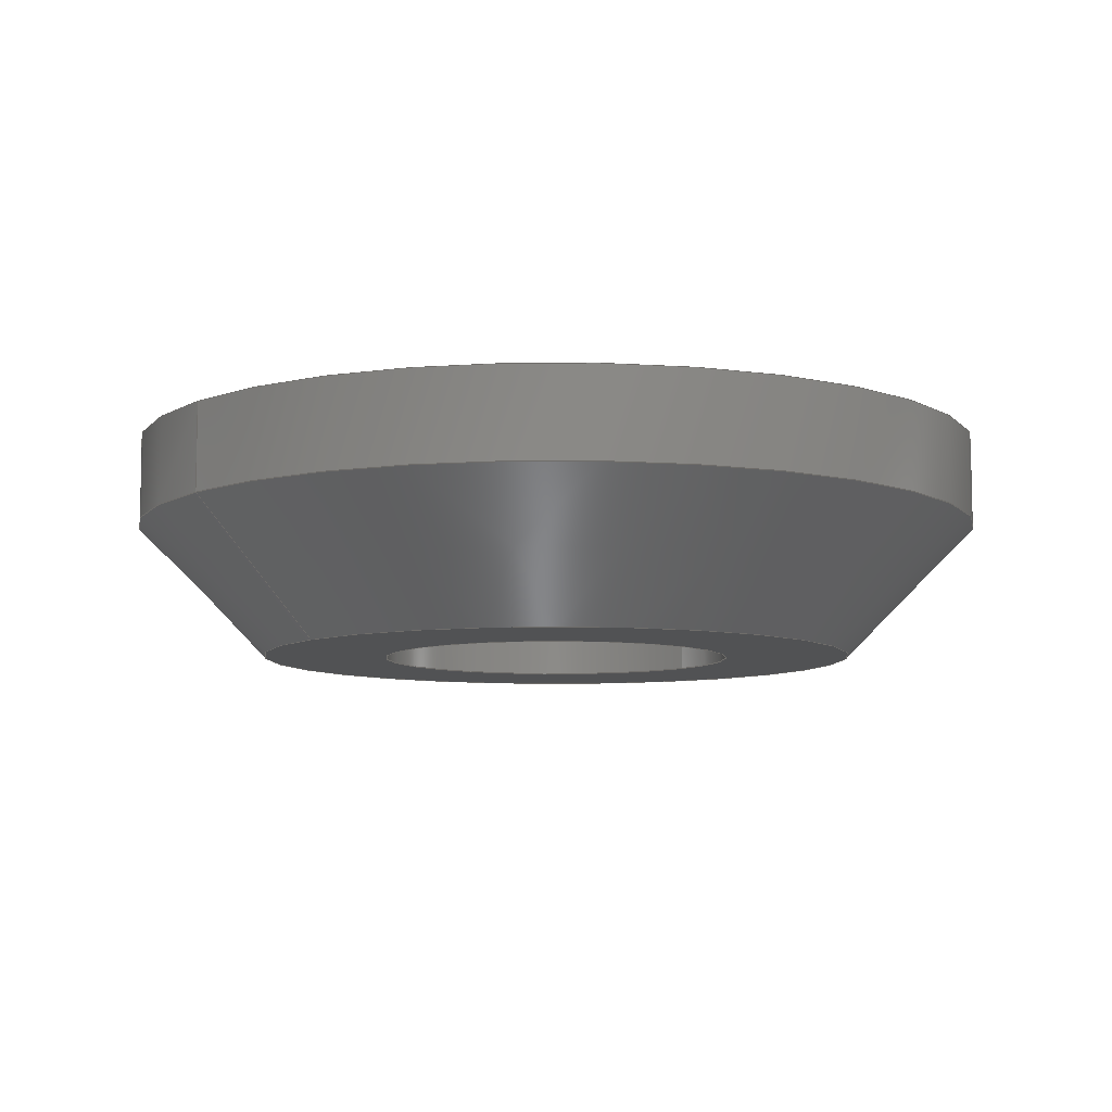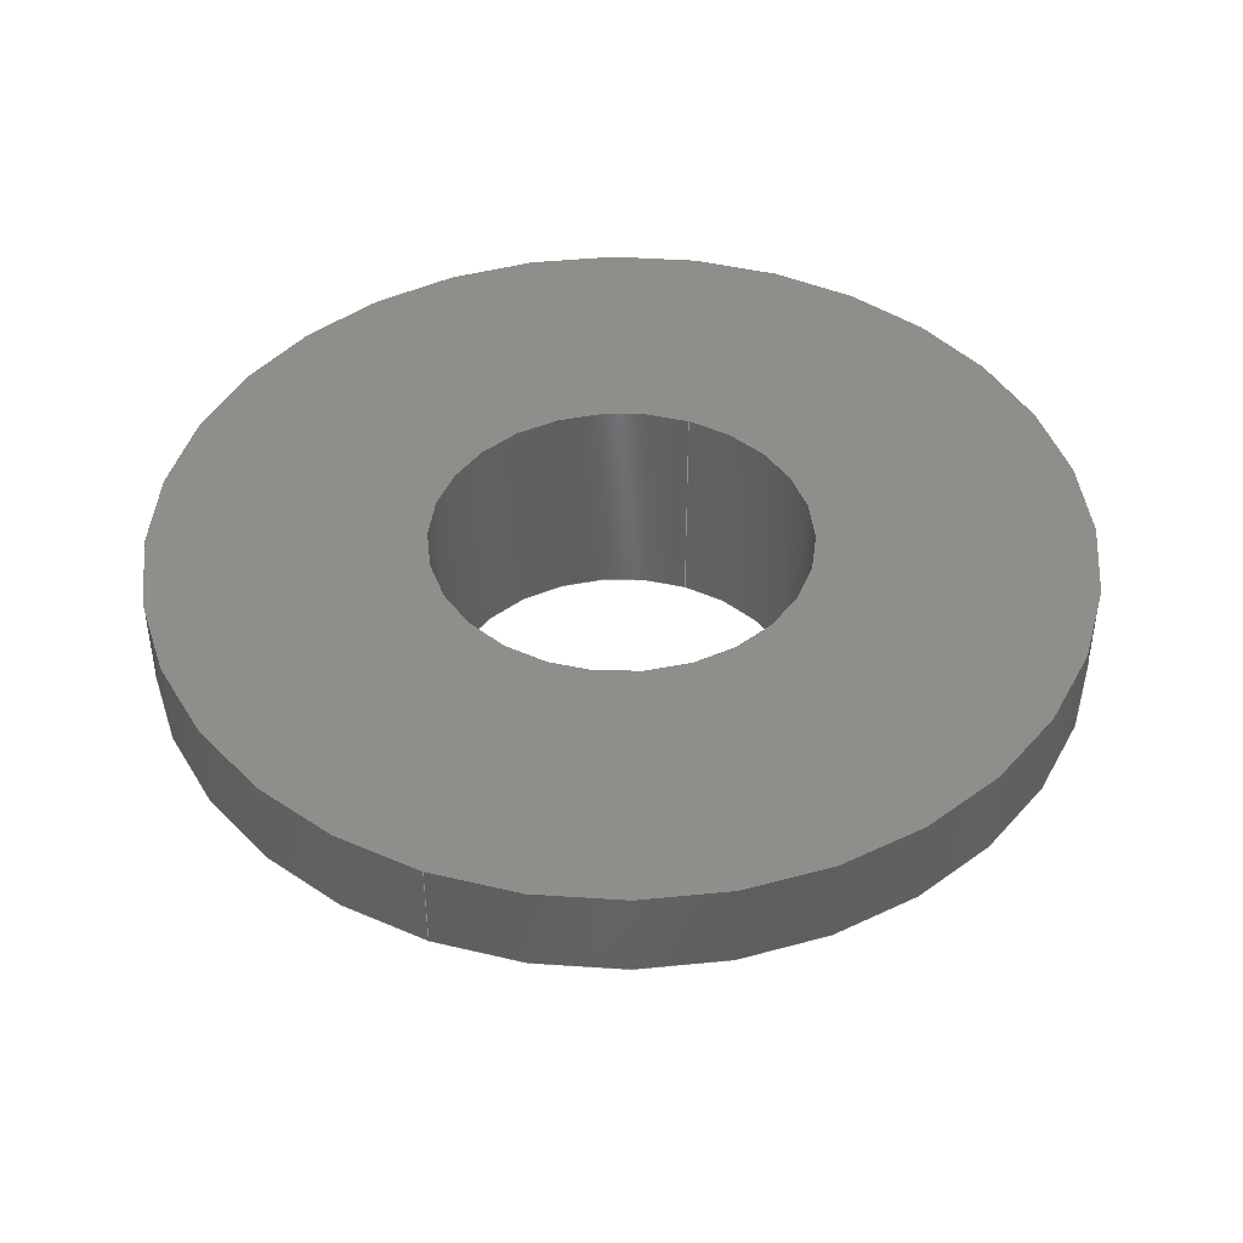
<metadata>
{"format":"step","ext":"step","renderer":"f3d","projection":"perspective","resolution":1024,"background":"white","views":[{"elev":-8.1,"azim":-39.0,"up":"+Z"},{"elev":43.5,"azim":111.4,"up":"+Z"}]}
</metadata>
<code>
ISO-10303-21;
DATA;
#1 = ORIENTED_EDGE ( 'NONE', *, *, #19, .F. ) ;
#2 = VECTOR ( 'NONE', #94, 1000 ) ;
#3 = CARTESIAN_POINT ( 'NONE',  ( -10, 0, 5 ) ) ;
#4 = ORIENTED_EDGE ( 'NONE', *, *, #44, .F. ) ;
#5 =( NAMED_UNIT ( * ) PLANE_ANGLE_UNIT ( ) SI_UNIT ( $, .RADIAN. ) );
#6 = ORIENTED_EDGE ( 'NONE', *, *, #265, .T. ) ;
#7 = UNCERTAINTY_MEASURE_WITH_UNIT (LENGTH_MEASURE( 1e-05 ), #287, 'distance_accuracy_value', 'NONE');
#8 = AXIS2_PLACEMENT_3D ( 'NONE', #104, #240, #268 ) ;
#9 = APPROVAL_ROLE ( '' ) ;
#10 = CARTESIAN_POINT ( 'NONE',  ( 0, 0, 5 ) ) ;
#11 = DIRECTION ( 'NONE',  ( 0, 0, 1 ) ) ;
#12 = CALENDAR_DATE ( 2023, 14, 2 ) ;
#13 = CALENDAR_DATE ( 2023, 14, 2 ) ;
#14 = PERSON_AND_ORGANIZATION ( #90, #184 ) ;
#15 = PERSON_AND_ORGANIZATION_ROLE ( 'design_supplier' ) ;
#16 = DATE_AND_TIME ( #217, #169 ) ;
#17 = CIRCLE ( 'NONE', #8, 10 ) ;
#18 = CARTESIAN_POINT ( 'NONE',  ( 0, 0, 0 ) ) ;
#19 = EDGE_CURVE ( 'NONE', #206, #133, #123, .T. ) ;
#20 = ADVANCED_FACE ( 'NONE', ( #273 ), #118, .T. ) ;
#21 = CARTESIAN_POINT ( 'NONE',  ( 0, 0, 0 ) ) ;
#22 = EDGE_LOOP ( 'NONE', ( #52, #251, #227, #139 ) ) ;
#23 = DIRECTION ( 'NONE',  ( 0, 0, 1 ) ) ;
#24 = ORIENTED_EDGE ( 'NONE', *, *, #229, .F. ) ;
#25 = AXIS2_PLACEMENT_3D ( 'NONE', #298, #88, #182 ) ;
#26 = LINE ( 'NONE', #132, #65 ) ;
#27 = EDGE_CURVE ( 'NONE', #131, #168, #189, .T. ) ;
#28 = ORIENTED_EDGE ( 'NONE', *, *, #173, .F. ) ;
#29 = DIRECTION ( 'NONE',  ( -1, 0, 0 ) ) ;
#30 = ORIENTED_EDGE ( 'NONE', *, *, #68, .T. ) ;
#31 = DIRECTION ( 'NONE',  ( -0, -0, -1 ) ) ;
#32 = VERTEX_POINT ( 'NONE', #286 ) ;
#33 = APPROVAL_STATUS ( 'not_yet_approved' ) ;
#34 = APPROVAL_PERSON_ORGANIZATION ( #124, #108, #194 ) ;
#35 = DATE_TIME_ROLE ( 'creation_date' ) ;
#36 = ADVANCED_FACE ( 'NONE', ( #183 ), #297, .T. ) ;
#37 = DATE_AND_TIME ( #127, #285 ) ;
#38 = AXIS2_PLACEMENT_3D ( 'NONE', #21, #223, #164 ) ;
#39 = SECURITY_CLASSIFICATION_LEVEL ( 'unclassified' ) ;
#40 = AXIS2_PLACEMENT_3D ( 'NONE', #172, #31, #281 ) ;
#41 = PERSON_AND_ORGANIZATION_ROLE ( 'classification_officer' ) ;
#42 = COORDINATED_UNIVERSAL_TIME_OFFSET ( 1, 0, .AHEAD. ) ;
#43 = CYLINDRICAL_SURFACE ( 'NONE', #156, 4.1 ) ;
#44 = EDGE_CURVE ( 'NONE', #163, #133, #26, .T. ) ;
#45 = DIRECTION ( 'NONE',  ( -1, 0, 0 ) ) ;
#46 = ORIENTED_EDGE ( 'NONE', *, *, #125, .T. ) ;
#47 = LINE ( 'NONE', #112, #166 ) ;
#48 = CARTESIAN_POINT ( 'NONE',  ( 0, 0, 3 ) ) ;
#49 = CARTESIAN_POINT ( 'NONE',  ( -10, 0, 3 ) ) ;
#50 = AXIS2_PLACEMENT_3D ( 'NONE', #10, #76, #208 ) ;
#51 = FACE_OUTER_BOUND ( 'NONE', #110, .T. ) ;
#52 = ORIENTED_EDGE ( 'NONE', *, *, #27, .T. ) ;
#53 = CC_DESIGN_DATE_AND_TIME_ASSIGNMENT ( #235, #35, ( #245 ) ) ;
#54 = PERSON_AND_ORGANIZATION ( #90, #184 ) ;
#55 =( NAMED_UNIT ( * ) SI_UNIT ( $, .STERADIAN. ) SOLID_ANGLE_UNIT ( ) );
#56 = CALENDAR_DATE ( 2023, 14, 2 ) ;
#57 = AXIS2_PLACEMENT_3D ( 'NONE', #115, #11, #256 ) ;
#58 = LINE ( 'NONE', #193, #2 ) ;
#59 = PERSON_AND_ORGANIZATION_ROLE ( 'creator' ) ;
#60 = APPROVAL_DATE_TIME ( #16, #108 ) ;
#61 = AXIS2_PLACEMENT_3D ( 'NONE', #277, #294, #295 ) ;
#62 = FACE_OUTER_BOUND ( 'NONE', #73, .T. ) ;
#63 = PLANE ( 'NONE',  #103 ) ;
#64 = EDGE_LOOP ( 'NONE', ( #230, #279, #136, #276 ) ) ;
#65 = VECTOR ( 'NONE', #135, 1000 ) ;
#66 = CARTESIAN_POINT ( 'NONE',  ( 0, 0, 5 ) ) ;
#67 = ORIENTED_EDGE ( 'NONE', *, *, #19, .T. ) ;
#68 = EDGE_CURVE ( 'NONE', #32, #133, #47, .T. ) ;
#69 = FACE_OUTER_BOUND ( 'NONE', #64, .T. ) ;
#70 = ORIENTED_EDGE ( 'NONE', *, *, #125, .F. ) ;
#71 = ADVANCED_FACE ( 'NONE', ( #62 ), #249, .T. ) ;
#72 = FACE_BOUND ( 'NONE', #91, .T. ) ;
#73 = EDGE_LOOP ( 'NONE', ( #74, #270, #30, #1 ) ) ;
#74 = ORIENTED_EDGE ( 'NONE', *, *, #231, .F. ) ;
#75 = DIRECTION ( 'NONE',  ( -1, 0, 0 ) ) ;
#76 = DIRECTION ( 'NONE',  ( 0, 0, 1 ) ) ;
#77 = EDGE_CURVE ( 'NONE', #163, #204, #17, .T. ) ;
#78 = DIRECTION ( 'NONE',  ( -0, -0, 1 ) ) ;
#79 = APPROVAL_STATUS ( 'not_yet_approved' ) ;
#80 = DATE_AND_TIME ( #13, #120 ) ;
#81 = APPROVAL ( #33, 'UNSPECIFIED' ) ;
#82 = AXIS2_PLACEMENT_3D ( 'NONE', #196, #178, #96 ) ;
#83 = CARTESIAN_POINT ( 'NONE',  ( 4.1, 5.021e-16, 5 ) ) ;
#84 = CC_DESIGN_APPROVAL ( #162, ( #221 ) ) ;
#85 = CARTESIAN_POINT ( 'NONE',  ( 10, 1.225e-15, 3 ) ) ;
#86 = EDGE_LOOP ( 'NONE', ( #199, #180, #24, #116 ) ) ;
#87 = DIRECTION ( 'NONE',  ( -0, -0, 1 ) ) ;
#88 = DIRECTION ( 'NONE',  ( -0, -0, 1 ) ) ;
#89 = CARTESIAN_POINT ( 'NONE',  ( 0, 0, 0 ) ) ;
#90 = PERSON ( 'UNSPECIFIED', 'UNSPECIFIED', 'UNSPECIFIED', ('UNSPECIFIED'), ('UNSPECIFIED'), ('UNSPECIFIED') ) ;
#91 = EDGE_LOOP ( 'NONE', ( #242, #70 ) ) ;
#92 = CARTESIAN_POINT ( 'NONE',  ( 0, 0, 5 ) ) ;
#93 = ORIENTED_EDGE ( 'NONE', *, *, #237, .F. ) ;
#94 = DIRECTION ( 'NONE',  ( -0, -0, -1 ) ) ;
#95 = DIRECTION ( 'NONE',  ( -0, -0, 1 ) ) ;
#96 = DIRECTION ( 'NONE',  ( 1, 0, -0 ) ) ;
#97 = DIRECTION ( 'NONE',  ( -0.7071, 8.66e-17, 0.7071 ) ) ;
#98 = CARTESIAN_POINT ( 'NONE',  ( -4.1, 0, 10 ) ) ;
#99 = APPROVAL_DATE_TIME ( #80, #162 ) ;
#100 = APPROVAL_ROLE ( '' ) ;
#101 = VECTOR ( 'NONE', #138, 1000 ) ;
#102 = LOCAL_TIME ( 18, 33, 14, #212 ) ;
#103 = AXIS2_PLACEMENT_3D ( 'NONE', #18, #241, #106 ) ;
#104 = CARTESIAN_POINT ( 'NONE',  ( 0, 0, 5 ) ) ;
#105 = SECURITY_CLASSIFICATION ( '', '', #39 ) ;
#106 = DIRECTION ( 'NONE',  ( 1, 0, -0 ) ) ;
#107 = ORIENTED_EDGE ( 'NONE', *, *, #173, .T. ) ;
#108 = APPROVAL ( #261, 'UNSPECIFIED' ) ;
#109 = FACE_OUTER_BOUND ( 'NONE', #113, .T. ) ;
#110 = EDGE_LOOP ( 'NONE', ( #188, #202 ) ) ;
#111 = AXIS2_PLACEMENT_3D ( 'NONE', #275, #23, #130 ) ;
#112 = CARTESIAN_POINT ( 'NONE',  ( 10, 0, 3 ) ) ;
#113 = EDGE_LOOP ( 'NONE', ( #248, #46, #254, #107 ) ) ;
#114 = ADVANCED_FACE ( 'NONE', ( #222 ), #43, .F. ) ;
#115 = CARTESIAN_POINT ( 'NONE',  ( 0, 0, 5 ) ) ;
#116 = ORIENTED_EDGE ( 'NONE', *, *, #68, .F. ) ;
#117 = ORIENTED_EDGE ( 'NONE', *, *, #234, .T. ) ;
#118 = CONICAL_SURFACE ( 'NONE', #291, 10, 0.7854 ) ;
#119 = DIRECTION ( 'NONE',  ( 1, 0, 0 ) ) ;
#120 = LOCAL_TIME ( 18, 33, 14, #148 ) ;
#121 = PERSON_AND_ORGANIZATION_ROLE ( 'creator' ) ;
#122 = DIRECTION ( 'NONE',  ( -0, -0, -1 ) ) ;
#123 = CIRCLE ( 'NONE', #25, 10 ) ;
#124 = PERSON_AND_ORGANIZATION ( #90, #184 ) ;
#125 = EDGE_CURVE ( 'NONE', #168, #131, #293, .T. ) ;
#126 = ADVANCED_FACE ( 'NONE', ( #109 ), #185, .F. ) ;
#127 = CALENDAR_DATE ( 2023, 14, 2 ) ;
#128 = EDGE_CURVE ( 'NONE', #168, #296, #155, .T. ) ;
#129 = CARTESIAN_POINT ( 'NONE',  ( 4.1, 5.021e-16, 10 ) ) ;
#130 = DIRECTION ( 'NONE',  ( 1, 0, 0 ) ) ;
#131 = VERTEX_POINT ( 'NONE', #201 ) ;
#132 = CARTESIAN_POINT ( 'NONE',  ( 10, 1.225e-15, 5 ) ) ;
#133 = VERTEX_POINT ( 'NONE', #85 ) ;
#134 = APPLICATION_CONTEXT ( 'configuration controlled 3d designs of mechanical parts and assemblies' ) ;
#135 = DIRECTION ( 'NONE',  ( -0, -0, -1 ) ) ;
#136 = ORIENTED_EDGE ( 'NONE', *, *, #229, .T. ) ;
#137 = AXIS2_PLACEMENT_3D ( 'NONE', #92, #198, #45 ) ;
#138 = DIRECTION ( 'NONE',  ( -0, -0, -1 ) ) ;
#139 = ORIENTED_EDGE ( 'NONE', *, *, #257, .F. ) ;
#140 = APPROVAL_PERSON_ORGANIZATION ( #228, #81, #9 ) ;
#141 = APPLICATION_PROTOCOL_DEFINITION ( 'international standard', 'config_control_design', 1994, #149 ) ;
#142 = DESIGN_CONTEXT ( 'detailed design', #149, 'design' ) ;
#143 = CIRCLE ( 'NONE', #238, 10 ) ;
#144 = CARTESIAN_POINT ( 'NONE',  ( 0, 0, 0 ) ) ;
#145 = CC_DESIGN_SECURITY_CLASSIFICATION ( #105, ( #221 ) ) ;
#146 = PRODUCT ( 'Bague rotule 5mm m8', 'Bague rotule 5mm m8', '', ( #167 ) ) ;
#147 = LINE ( 'NONE', #175, #289 ) ;
#148 = COORDINATED_UNIVERSAL_TIME_OFFSET ( 1, 0, .AHEAD. ) ;
#149 = APPLICATION_CONTEXT ( 'configuration controlled 3d designs of mechanical parts and assemblies' ) ;
#150 = EDGE_CURVE ( 'NONE', #32, #160, #263, .T. ) ;
#151 = CIRCLE ( 'NONE', #57, 10 ) ;
#152 = ADVANCED_FACE ( 'NONE', ( #69 ), #250, .T. ) ;
#153 = CIRCLE ( 'NONE', #40, 7 ) ;
#154 = DIRECTION ( 'NONE',  ( 1, 0, 0 ) ) ;
#155 = LINE ( 'NONE', #129, #101 ) ;
#156 = AXIS2_PLACEMENT_3D ( 'NONE', #181, #244, #197 ) ;
#157 = EDGE_LOOP ( 'NONE', ( #4, #283, #6, #67 ) ) ;
#158 = DIRECTION ( 'NONE',  ( 0.7071, 0, 0.7071 ) ) ;
#159 = AXIS2_PLACEMENT_3D ( 'NONE', #144, #290, #119 ) ;
#160 = VERTEX_POINT ( 'NONE', #203 ) ;
#161 = FACE_BOUND ( 'NONE', #225, .T. ) ;
#162 = APPROVAL ( #79, 'UNSPECIFIED' ) ;
#163 = VERTEX_POINT ( 'NONE', #269 ) ;
#164 = DIRECTION ( 'NONE',  ( 1, 0, 0 ) ) ;
#165 = VERTEX_POINT ( 'NONE', #299 ) ;
#166 = VECTOR ( 'NONE', #158, 1000 ) ;
#167 = MECHANICAL_CONTEXT ( 'NONE', #134, 'mechanical' ) ;
#168 = VERTEX_POINT ( 'NONE', #83 ) ;
#169 = LOCAL_TIME ( 18, 33, 14, #213 ) ;
#170 = DATE_AND_TIME ( #56, #233 ) ;
#171 = ADVANCED_FACE ( 'NONE', ( #179, #161 ), #63, .F. ) ;
#172 = CARTESIAN_POINT ( 'NONE',  ( 0, 0, 0 ) ) ;
#173 = EDGE_CURVE ( 'NONE', #165, #296, #195, .T. ) ;
#174 = AXIS2_PLACEMENT_3D ( 'NONE', #253, #190, #75 ) ;
#175 = CARTESIAN_POINT ( 'NONE',  ( -10, 1.225e-15, 3 ) ) ;
#176 = CC_DESIGN_PERSON_AND_ORGANIZATION_ASSIGNMENT ( #207, #288, ( #146 ) ) ;
#177 = ADVANCED_BREP_SHAPE_REPRESENTATION ( 'Bague rotule 5mm m8', ( #200, #159 ), #267 ) ;
#178 = DIRECTION ( 'NONE',  ( 0, 0, 1 ) ) ;
#179 = FACE_OUTER_BOUND ( 'NONE', #186, .T. ) ;
#180 = ORIENTED_EDGE ( 'NONE', *, *, #231, .T. ) ;
#181 = CARTESIAN_POINT ( 'NONE',  ( 0, 0, 10 ) ) ;
#182 = DIRECTION ( 'NONE',  ( 1, 0, 0 ) ) ;
#183 = FACE_OUTER_BOUND ( 'NONE', #157, .T. ) ;
#184 = ORGANIZATION ( 'UNSPECIFIED', 'UNSPECIFIED', '' ) ;
#185 = CYLINDRICAL_SURFACE ( 'NONE', #61, 4.1 ) ;
#186 = EDGE_LOOP ( 'NONE', ( #246, #117 ) ) ;
#187 = APPLICATION_PROTOCOL_DEFINITION ( 'international standard', 'config_control_design', 1994, #134 ) ;
#188 = ORIENTED_EDGE ( 'NONE', *, *, #266, .T. ) ;
#189 = CIRCLE ( 'NONE', #50, 4.1 ) ;
#190 = DIRECTION ( 'NONE',  ( 0, 0, -1 ) ) ;
#191 = DIRECTION ( 'NONE',  ( 1, 0, 0 ) ) ;
#192 = CC_DESIGN_APPROVAL ( #81, ( #245 ) ) ;
#193 = CARTESIAN_POINT ( 'NONE',  ( -10, 0, 5 ) ) ;
#194 = APPROVAL_ROLE ( '' ) ;
#195 = CIRCLE ( 'NONE', #280, 4.1 ) ;
#196 = CARTESIAN_POINT ( 'NONE',  ( 0, 0, 5 ) ) ;
#197 = DIRECTION ( 'NONE',  ( -1, 0, 0 ) ) ;
#198 = DIRECTION ( 'NONE',  ( -0, -0, -1 ) ) ;
#199 = ORIENTED_EDGE ( 'NONE', *, *, #234, .F. ) ;
#200 = MANIFOLD_SOLID_BREP ( 'Chanfrein1', #209 ) ;
#201 = CARTESIAN_POINT ( 'NONE',  ( -4.1, 0, 5 ) ) ;
#202 = ORIENTED_EDGE ( 'NONE', *, *, #77, .T. ) ;
#203 = CARTESIAN_POINT ( 'NONE',  ( -7, 1.041e-15, 0 ) ) ;
#204 = VERTEX_POINT ( 'NONE', #3 ) ;
#205 = DIRECTION ( 'NONE',  ( 1, 0, 0 ) ) ;
#206 = VERTEX_POINT ( 'NONE', #49 ) ;
#207 = PERSON_AND_ORGANIZATION ( #90, #184 ) ;
#208 = DIRECTION ( 'NONE',  ( 1, 0, 0 ) ) ;
#209 = CLOSED_SHELL ( 'NONE', ( #20, #114, #152, #36, #211, #171, #126, #71 ) ) ;
#210 = CARTESIAN_POINT ( 'NONE',  ( 4.1, 5.021e-16, 0 ) ) ;
#211 = ADVANCED_FACE ( 'NONE', ( #72, #51 ), #226, .T. ) ;
#212 = COORDINATED_UNIVERSAL_TIME_OFFSET ( 1, 0, .AHEAD. ) ;
#213 = COORDINATED_UNIVERSAL_TIME_OFFSET ( 1, 0, .AHEAD. ) ;
#214 = CC_DESIGN_PERSON_AND_ORGANIZATION_ASSIGNMENT ( #236, #41, ( #105 ) ) ;
#215 = APPROVAL_PERSON_ORGANIZATION ( #14, #162, #100 ) ;
#216 = DATE_TIME_ROLE ( 'classification_date' ) ;
#217 = CALENDAR_DATE ( 2023, 14, 2 ) ;
#218 = CC_DESIGN_PERSON_AND_ORGANIZATION_ASSIGNMENT ( #259, #59, ( #221 ) ) ;
#219 = VECTOR ( 'NONE', #122, 1000 ) ;
#220 = DIRECTION ( 'NONE',  ( -1, 0, 0 ) ) ;
#221 = PRODUCT_DEFINITION_FORMATION_WITH_SPECIFIED_SOURCE ( 'ANY', '', #146, .NOT_KNOWN. ) ;
#222 = FACE_OUTER_BOUND ( 'NONE', #22, .T. ) ;
#223 = DIRECTION ( 'NONE',  ( -0, -0, -1 ) ) ;
#224 = DIRECTION ( 'NONE',  ( -0, -0, -1 ) ) ;
#225 = EDGE_LOOP ( 'NONE', ( #28, #93 ) ) ;
#226 = PLANE ( 'NONE',  #82 ) ;
#227 = ORIENTED_EDGE ( 'NONE', *, *, #237, .T. ) ;
#228 = PERSON_AND_ORGANIZATION ( #90, #184 ) ;
#229 = EDGE_CURVE ( 'NONE', #133, #206, #143, .T. ) ;
#230 = ORIENTED_EDGE ( 'NONE', *, *, #77, .F. ) ;
#231 = EDGE_CURVE ( 'NONE', #160, #206, #147, .T. ) ;
#232 = AXIS2_PLACEMENT_3D ( 'NONE', #272, #87, #154 ) ;
#233 = LOCAL_TIME ( 18, 33, 14, #258 ) ;
#234 = EDGE_CURVE ( 'NONE', #160, #32, #153, .T. ) ;
#235 = DATE_AND_TIME ( #12, #102 ) ;
#236 = PERSON_AND_ORGANIZATION ( #90, #184 ) ;
#237 = EDGE_CURVE ( 'NONE', #296, #165, #274, .T. ) ;
#238 = AXIS2_PLACEMENT_3D ( 'NONE', #284, #78, #205 ) ;
#239 = CC_DESIGN_PERSON_AND_ORGANIZATION_ASSIGNMENT ( #54, #121, ( #245 ) ) ;
#240 = DIRECTION ( 'NONE',  ( 0, 0, 1 ) ) ;
#241 = DIRECTION ( 'NONE',  ( 0, 0, 1 ) ) ;
#242 = ORIENTED_EDGE ( 'NONE', *, *, #27, .F. ) ;
#243 = CC_DESIGN_APPROVAL ( #108, ( #105 ) ) ;
#244 = DIRECTION ( 'NONE',  ( -0, -0, -1 ) ) ;
#245 = PRODUCT_DEFINITION ( 'UNKNOWN', '', #221, #142 ) ;
#246 = ORIENTED_EDGE ( 'NONE', *, *, #150, .T. ) ;
#247 = DIRECTION ( 'NONE',  ( 0, 0, -1 ) ) ;
#248 = ORIENTED_EDGE ( 'NONE', *, *, #128, .F. ) ;
#249 = CONICAL_SURFACE ( 'NONE', #232, 10, 0.7854 ) ;
#250 = CYLINDRICAL_SURFACE ( 'NONE', #271, 10 ) ;
#251 = ORIENTED_EDGE ( 'NONE', *, *, #128, .T. ) ;
#252 = CC_DESIGN_PERSON_AND_ORGANIZATION_ASSIGNMENT ( #292, #15, ( #221 ) ) ;
#253 = CARTESIAN_POINT ( 'NONE',  ( 0, 0, 0 ) ) ;
#254 = ORIENTED_EDGE ( 'NONE', *, *, #257, .T. ) ;
#255 = APPROVAL_DATE_TIME ( #170, #81 ) ;
#256 = DIRECTION ( 'NONE',  ( 1, 0, 0 ) ) ;
#257 = EDGE_CURVE ( 'NONE', #131, #165, #260, .T. ) ;
#258 = COORDINATED_UNIVERSAL_TIME_OFFSET ( 1, 0, .AHEAD. ) ;
#259 = PERSON_AND_ORGANIZATION ( #90, #184 ) ;
#260 = LINE ( 'NONE', #98, #219 ) ;
#261 = APPROVAL_STATUS ( 'not_yet_approved' ) ;
#262 = SHAPE_DEFINITION_REPRESENTATION ( #282, #177 ) ;
#263 = CIRCLE ( 'NONE', #38, 7 ) ;
#264 = CC_DESIGN_DATE_AND_TIME_ASSIGNMENT ( #37, #216, ( #105 ) ) ;
#265 = EDGE_CURVE ( 'NONE', #204, #206, #58, .T. ) ;
#266 = EDGE_CURVE ( 'NONE', #204, #163, #151, .T. ) ;
#267 =( GEOMETRIC_REPRESENTATION_CONTEXT ( 3 ) GLOBAL_UNCERTAINTY_ASSIGNED_CONTEXT ( ( #7 ) ) GLOBAL_UNIT_ASSIGNED_CONTEXT ( ( #287, #5, #55 ) ) REPRESENTATION_CONTEXT ( 'NONE', 'WORKASPACE' ) );
#268 = DIRECTION ( 'NONE',  ( 1, 0, 0 ) ) ;
#269 = CARTESIAN_POINT ( 'NONE',  ( 10, 1.225e-15, 5 ) ) ;
#270 = ORIENTED_EDGE ( 'NONE', *, *, #150, .F. ) ;
#271 = AXIS2_PLACEMENT_3D ( 'NONE', #66, #224, #220 ) ;
#272 = CARTESIAN_POINT ( 'NONE',  ( 0, 0, 3 ) ) ;
#273 = FACE_OUTER_BOUND ( 'NONE', #86, .T. ) ;
#274 = CIRCLE ( 'NONE', #174, 4.1 ) ;
#275 = CARTESIAN_POINT ( 'NONE',  ( 0, 0, 5 ) ) ;
#276 = ORIENTED_EDGE ( 'NONE', *, *, #265, .F. ) ;
#277 = CARTESIAN_POINT ( 'NONE',  ( 0, 0, 10 ) ) ;
#278 = PRODUCT_RELATED_PRODUCT_CATEGORY ( 'detail', '', ( #146 ) ) ;
#279 = ORIENTED_EDGE ( 'NONE', *, *, #44, .T. ) ;
#280 = AXIS2_PLACEMENT_3D ( 'NONE', #89, #247, #29 ) ;
#281 = DIRECTION ( 'NONE',  ( 1, 0, 0 ) ) ;
#282 = PRODUCT_DEFINITION_SHAPE ( 'NONE', 'NONE',  #245 ) ;
#283 = ORIENTED_EDGE ( 'NONE', *, *, #266, .F. ) ;
#284 = CARTESIAN_POINT ( 'NONE',  ( 0, 0, 3 ) ) ;
#285 = LOCAL_TIME ( 18, 33, 14, #42 ) ;
#286 = CARTESIAN_POINT ( 'NONE',  ( 7, 0, 0 ) ) ;
#287 =( LENGTH_UNIT ( ) NAMED_UNIT ( * ) SI_UNIT ( .MILLI., .METRE. ) );
#288 = PERSON_AND_ORGANIZATION_ROLE ( 'design_owner' ) ;
#289 = VECTOR ( 'NONE', #97, 1000 ) ;
#290 = DIRECTION ( 'NONE',  ( 0, 0, 1 ) ) ;
#291 = AXIS2_PLACEMENT_3D ( 'NONE', #48, #95, #191 ) ;
#292 = PERSON_AND_ORGANIZATION ( #90, #184 ) ;
#293 = CIRCLE ( 'NONE', #111, 4.1 ) ;
#294 = DIRECTION ( 'NONE',  ( -0, -0, -1 ) ) ;
#295 = DIRECTION ( 'NONE',  ( -1, 0, 0 ) ) ;
#296 = VERTEX_POINT ( 'NONE', #210 ) ;
#297 = CYLINDRICAL_SURFACE ( 'NONE', #137, 10 ) ;
#298 = CARTESIAN_POINT ( 'NONE',  ( 0, 0, 3 ) ) ;
#299 = CARTESIAN_POINT ( 'NONE',  ( -4.1, 0, 0 ) ) ;
ENDSEC;
END-ISO-10303-21;

</code>
